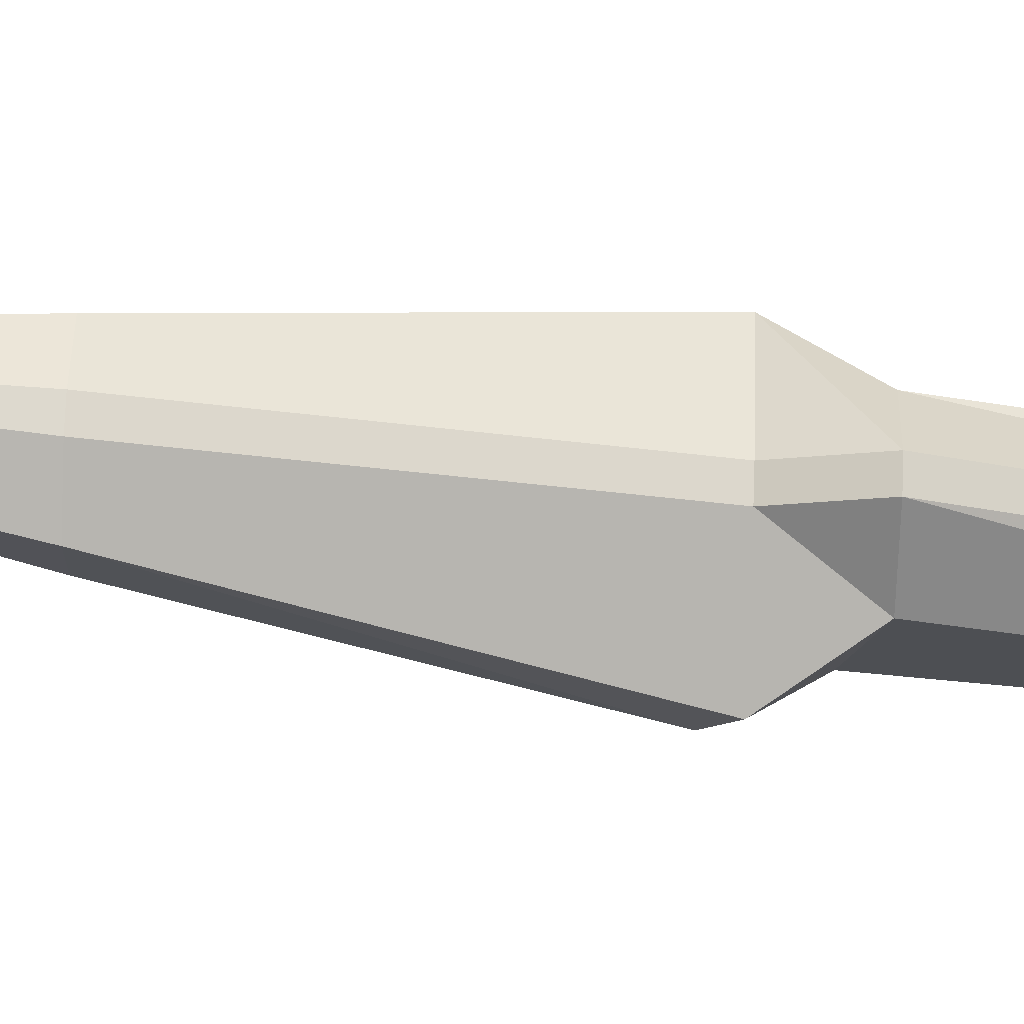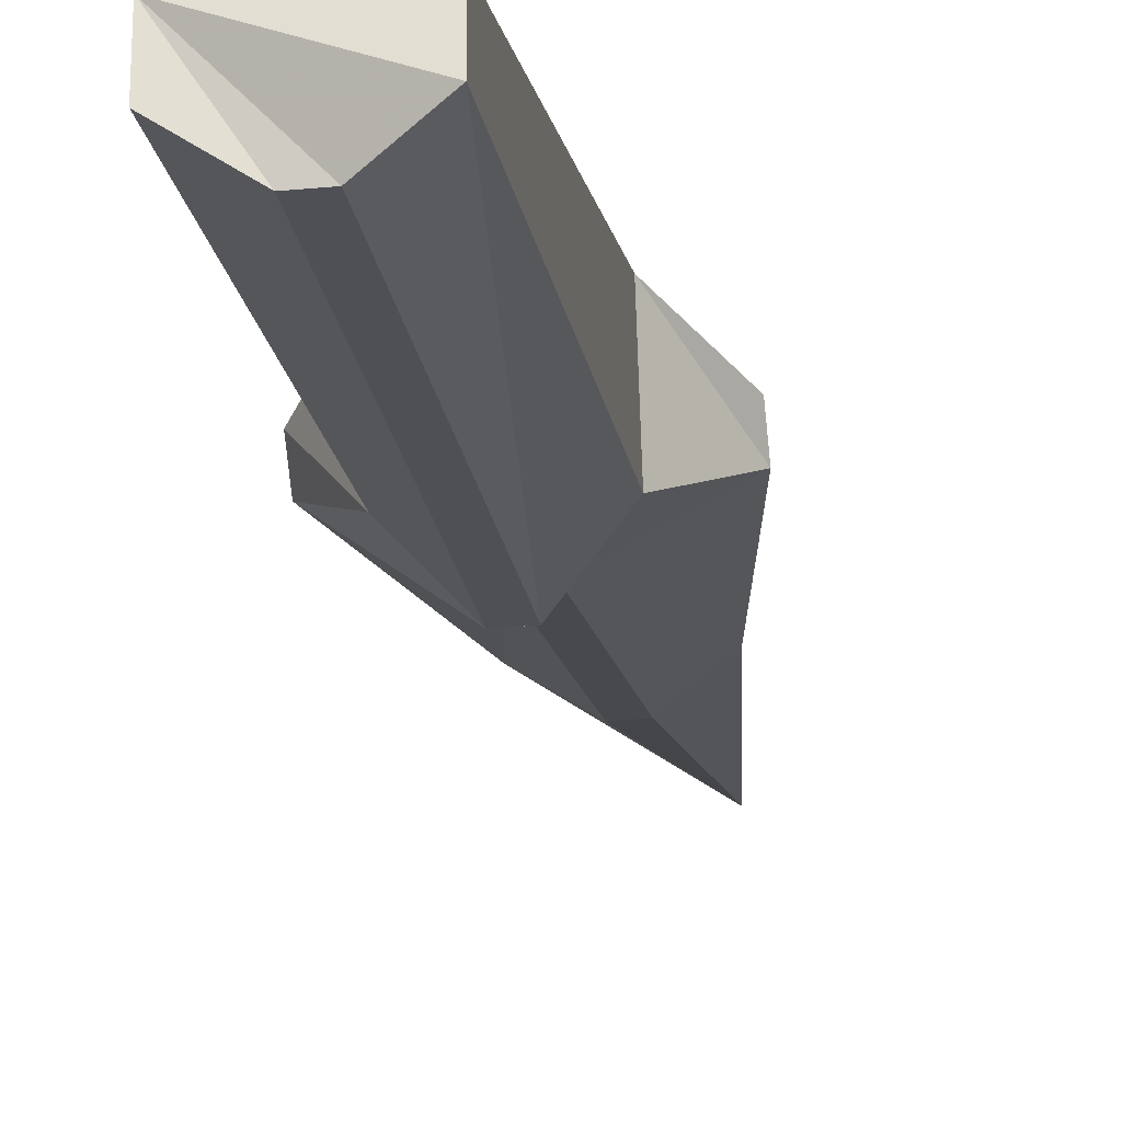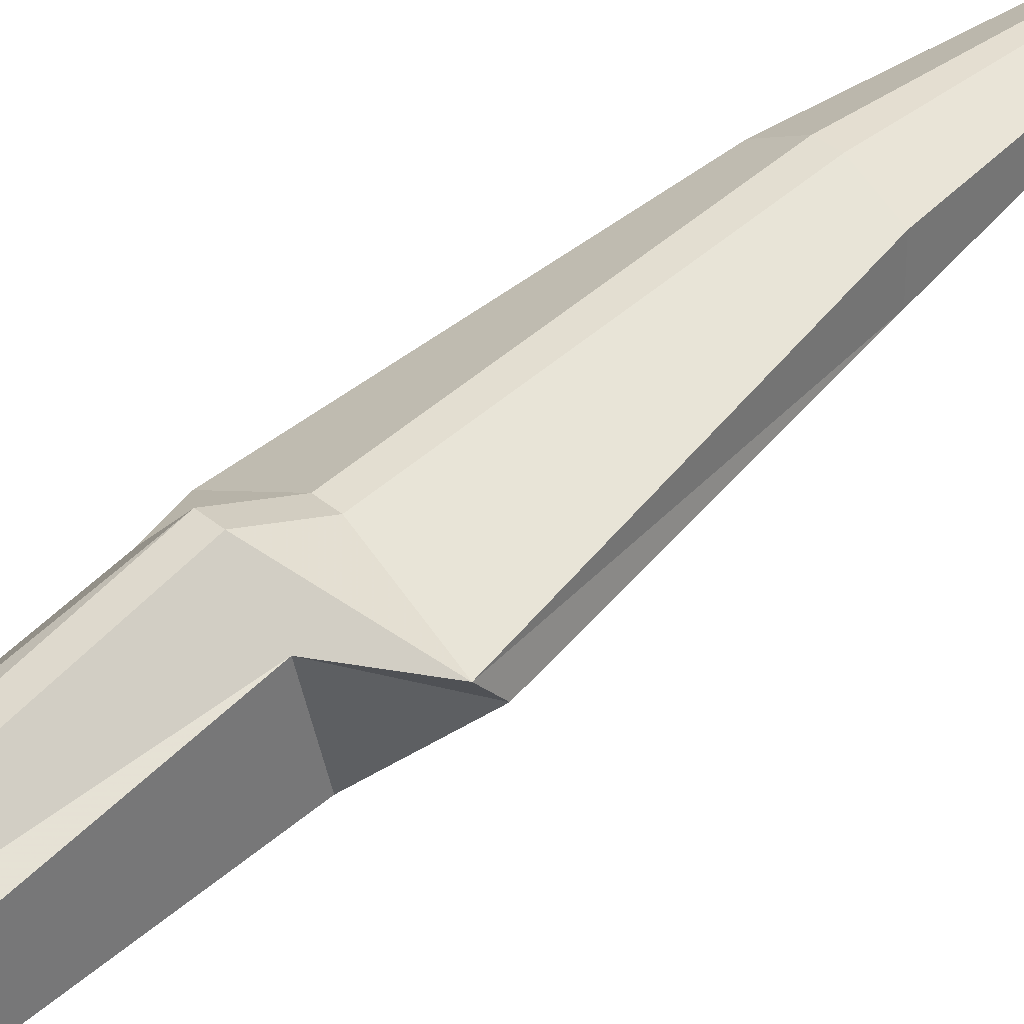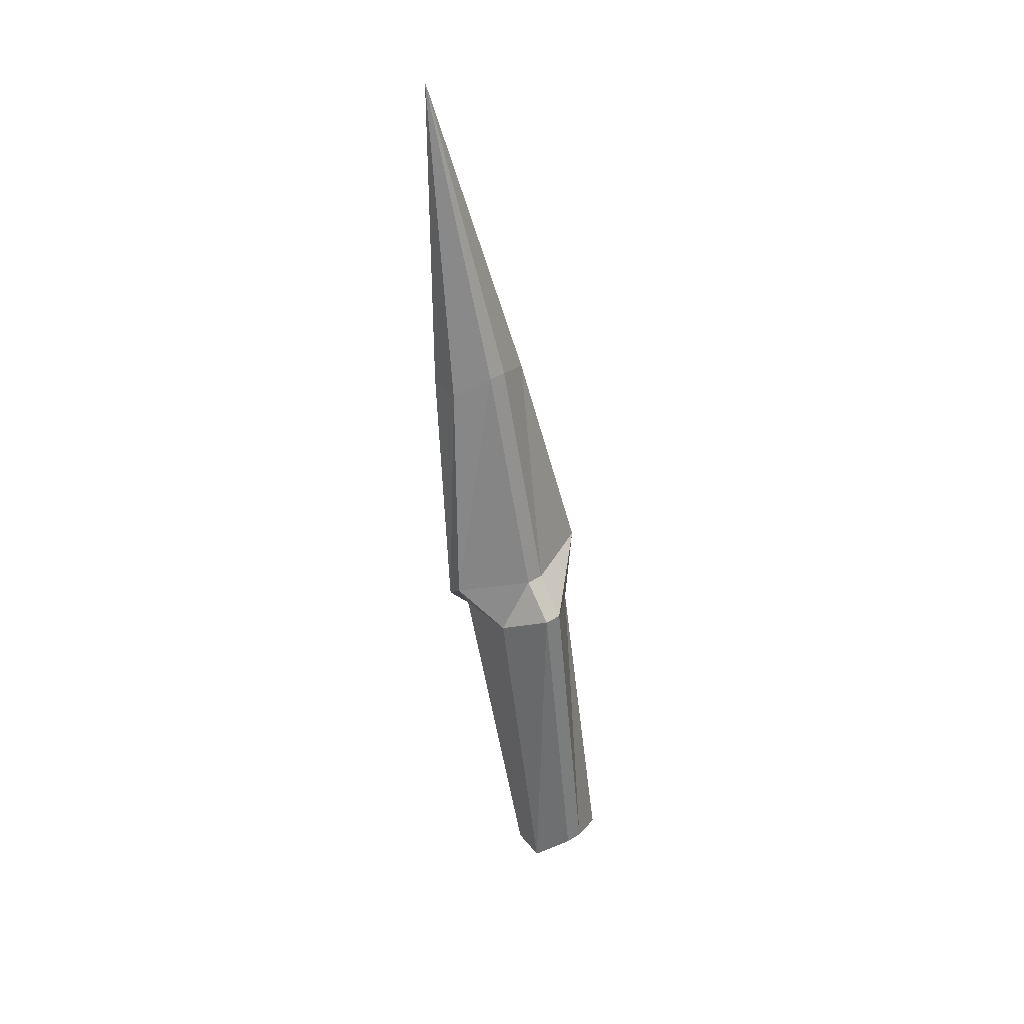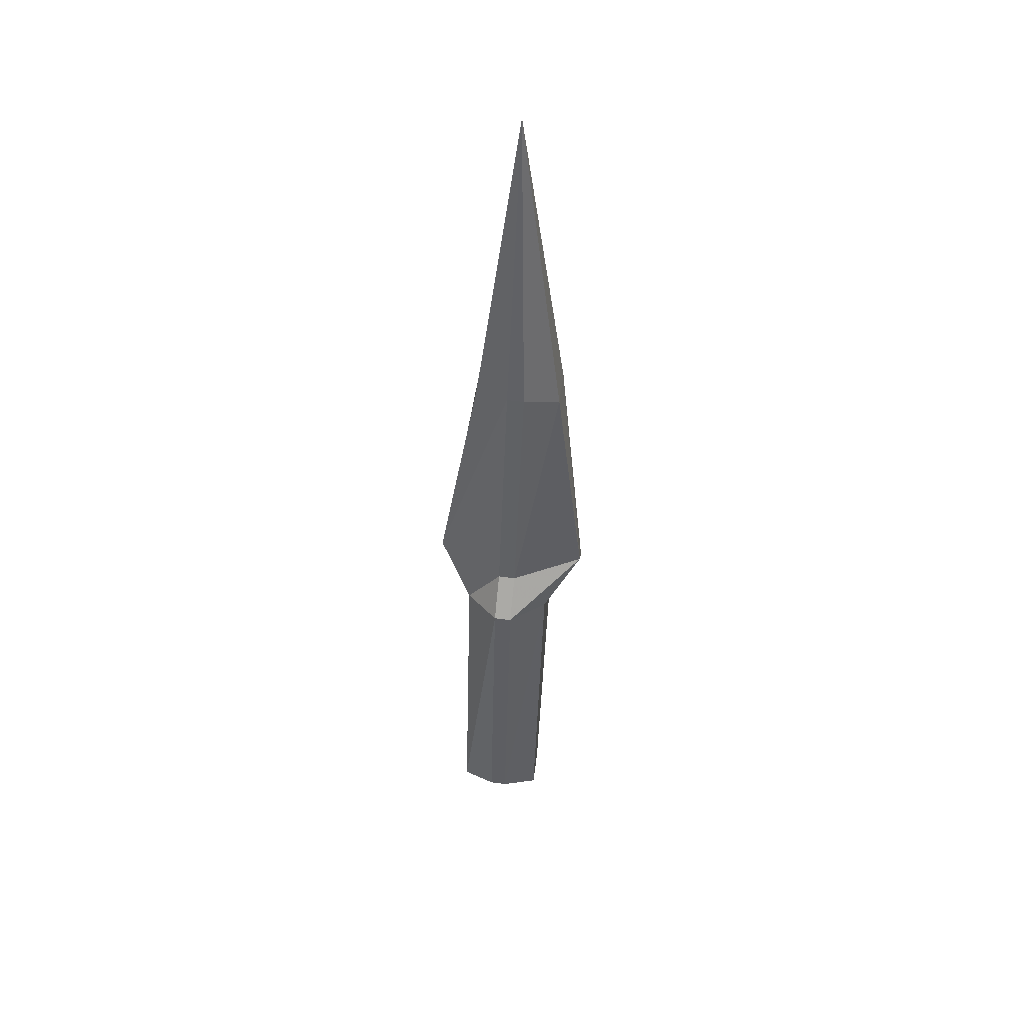
<metadata>
{"format":"obj","ext":"obj","renderer":"f3d","projection":"perspective","resolution":1024,"background":"white","views":[{"elev":72.2,"azim":92.1,"up":"+Y"},{"elev":-28.0,"azim":-171.8,"up":"+Y"},{"elev":34.8,"azim":-131.2,"up":"+Y"},{"elev":43.3,"azim":-35.7,"up":"+Z"},{"elev":58.3,"azim":7.8,"up":"+Z"}]}
</metadata>
<code>
v -0.2344 -0.6797 0.3438
v -0.2109 -0.7188 0.2031
v -0.2109 -0.7031 0.2031
v -0.2266 -0.6953 0.2031
v -0.2344 -0.6953 0.2031
v -0.25 -0.7031 0.2031
v -0.25 -0.7188 0.2031
v -0.2344 -0.7266 0.2109
v -0.2266 -0.7266 0.2109
v -0.2266 -0.7578 0.1016
v -0.1953 -0.7422 0.1016
v -0.1953 -0.7344 0.09375
v -0.2266 -0.7188 0.09375
v -0.2344 -0.7188 0.09375
v -0.2656 -0.7344 0.09375
v -0.2656 -0.7422 0.1016
v -0.2344 -0.7578 0.1016
v -0.2344 -0.7734 0.08594
v -0.2266 -0.7734 0.08594
v -0.2109 -0.7578 0.07812
v -0.2109 -0.7266 0.07031
v -0.2266 -0.7109 0.07031
v -0.2344 -0.7109 0.07031
v -0.25 -0.7266 0.07031
v -0.25 -0.7578 0.07812
v -0.25 -0.7891 -0.07812
v -0.2344 -0.7969 -0.07031
v -0.2266 -0.7969 -0.07031
v -0.2109 -0.7891 -0.07812
v -0.2109 -0.7734 -0.07812
v -0.2266 -0.7656 -0.07812
v -0.2344 -0.7656 -0.07812
v -0.25 -0.7734 -0.07812
f 1 2 3
f 1 3 4
f 1 4 5
f 1 5 6
f 1 6 7
f 1 7 8
f 1 8 9
f 1 9 2
f 2 9 10
f 2 10 11
f 2 11 3
f 3 11 12
f 3 12 4
f 4 12 13
f 4 13 5
f 5 13 14
f 5 14 6
f 6 14 15
f 6 15 7
f 7 15 16
f 7 16 8
f 8 16 17
f 8 17 9
f 9 17 10
f 10 17 18
f 10 18 19
f 10 19 11
f 11 19 20
f 11 20 12
f 12 20 21
f 12 21 13
f 13 21 22
f 13 22 14
f 14 22 23
f 14 23 15
f 15 23 24
f 15 24 16
f 16 24 25
f 16 25 17
f 17 25 18
f 18 25 26
f 18 26 27
f 18 27 19
f 19 27 28
f 19 28 20
f 20 28 29
f 20 29 21
f 21 29 30
f 21 30 22
f 22 30 31
f 22 31 23
f 23 31 32
f 23 32 24
f 24 32 33
f 24 33 25
f 25 33 26
f 26 33 30
f 26 30 27
f 27 30 28
f 28 30 29
f 33 32 31
f 33 31 30

</code>
